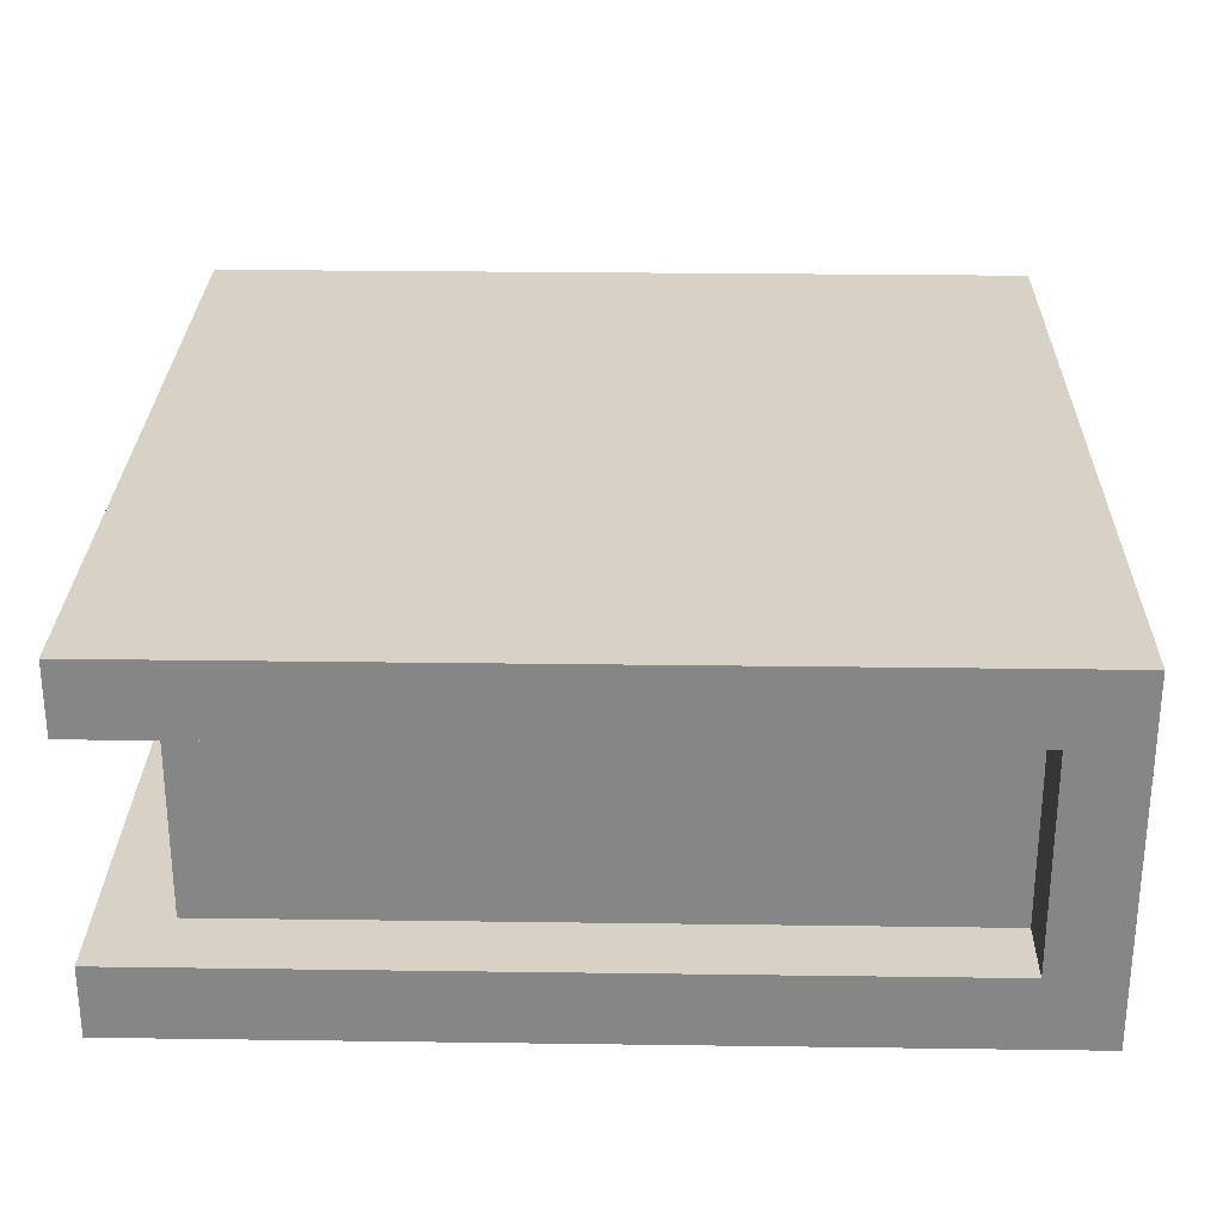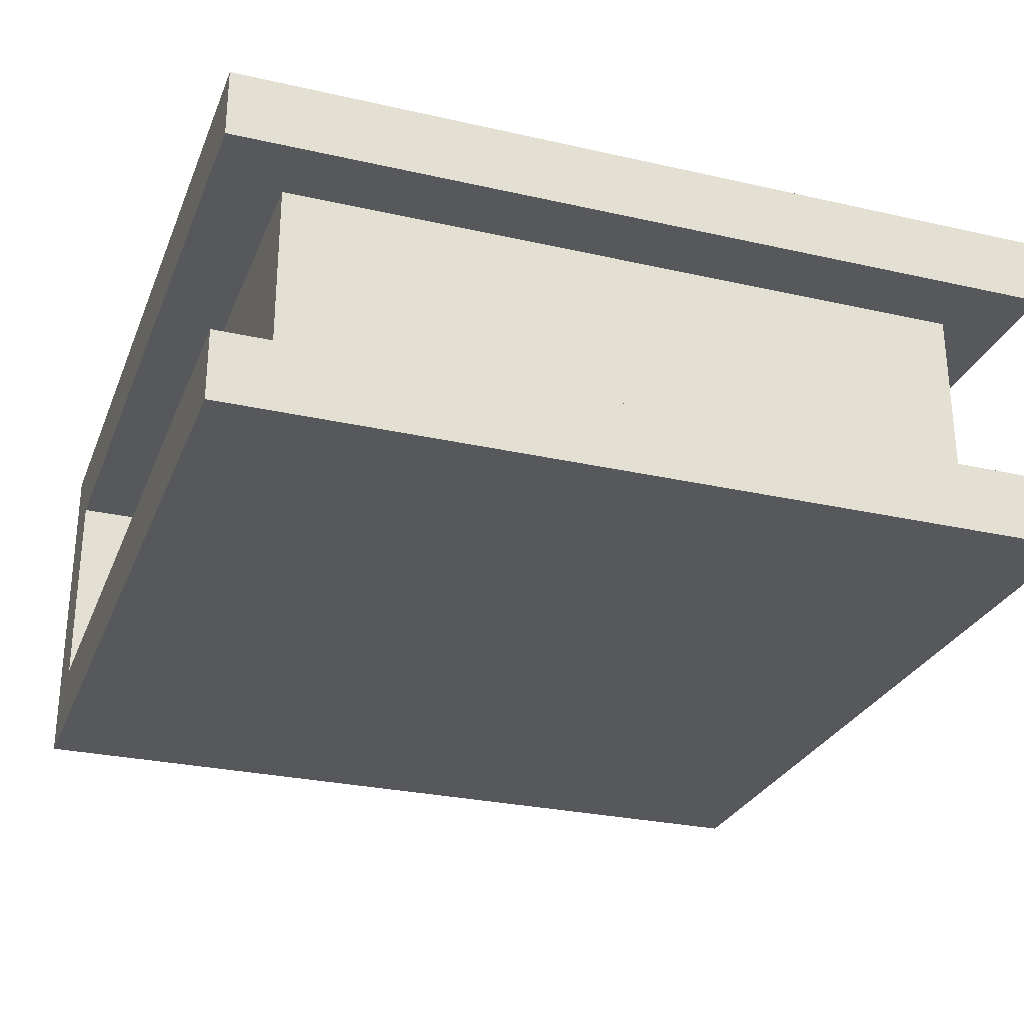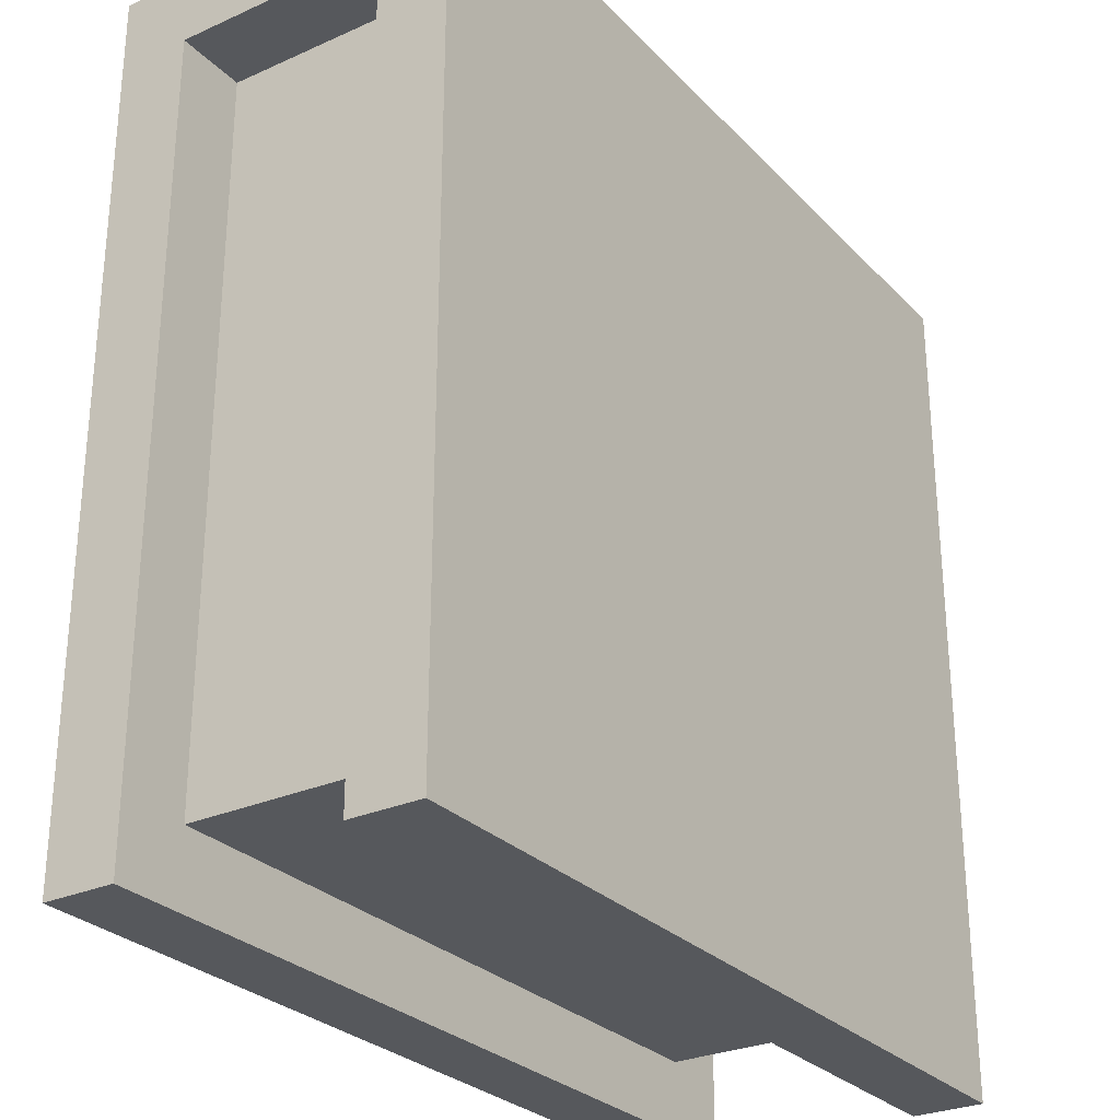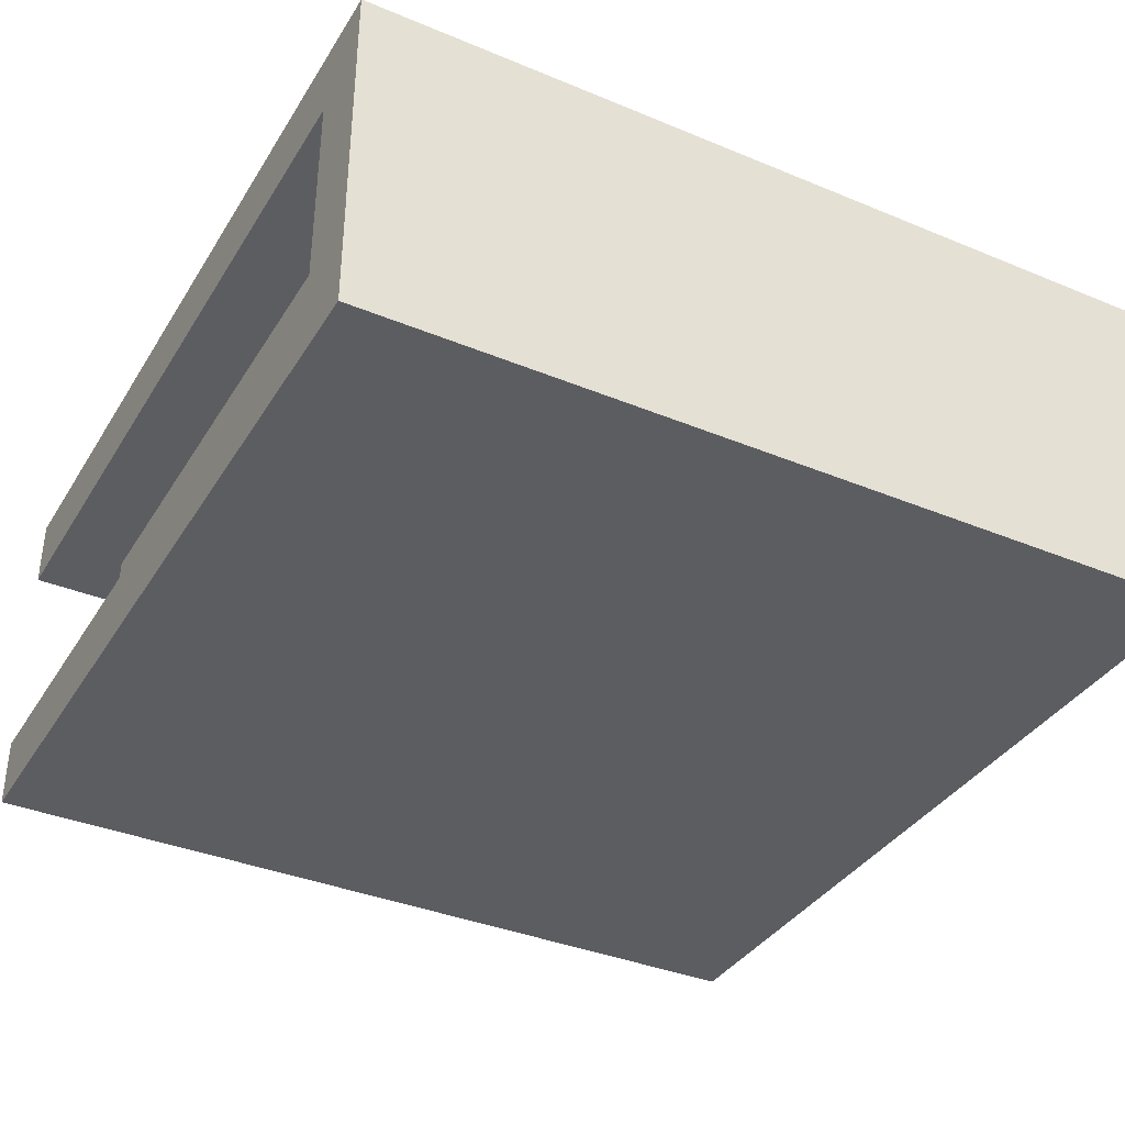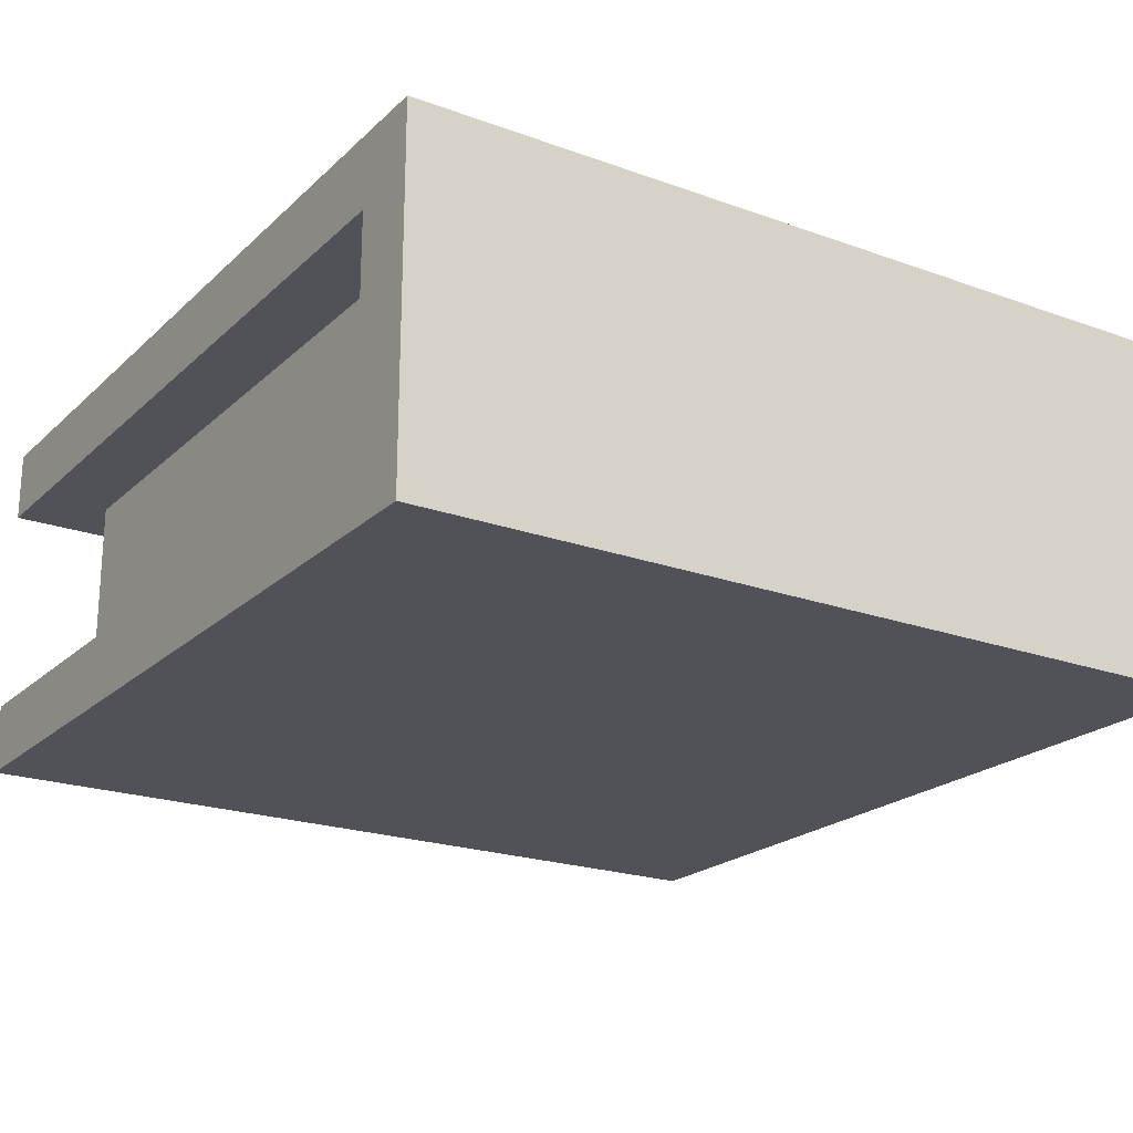
<metadata>
{"format":"obj","ext":"obj","renderer":"f3d","projection":"perspective","resolution":1024,"background":"white","views":[{"elev":27.6,"azim":-88.8,"up":"+Y"},{"elev":-27.9,"azim":160.9,"up":"+Y"},{"elev":-28.2,"azim":124.0,"up":"+Z"},{"elev":-36.8,"azim":-28.2,"up":"+Y"},{"elev":-21.4,"azim":-32.7,"up":"+Y"}]}
</metadata>
<code>
v -6 0 6
v -6 0 4
v -6 0 3
v -6 0 -3
v -6 0 -4
v -6 0 -6
v -6 1 5
v -6 1 4
v -6 1 3
v -6 1 -3
v -6 1 -4
v -6 1 -6
v -6 4 5
v -6 4 4
v -6 4 3
v -6 4 -3
v -6 4 -4
v -6 4 -6
v -6 5 6
v -6 5 4
v -6 5 3
v -6 5 -3
v -6 5 -4
v -6 5 -6
v -5 1 5
v -5 1 4
v -5 1 3
v -5 1 -3
v -5 1 -4
v -5 1 -5
v -5 2 5
v -5 2 2
v -5 2 1
v -5 2 -1
v -5 2 -3
v -5 2 -5
v -5 3 5
v -5 3 4
v -5 3 3
v -5 3 2
v -5 3 1
v -5 3 -1
v -5 3 -3
v -5 3 -5
v -5 4 5
v -5 4 4
v -5 4 3
v -5 4 -3
v -5 4 -4
v -5 4 -5
v 5 1 5
v 5 1 4
v 5 1 3
v 5 1 -3
v 5 1 -4
v 5 1 -5
v 5 2 5
v 5 2 1
v 5 2 -0
v 5 2 -3
v 5 2 -4
v 5 2 -5
v 5 3 5
v 5 3 3
v 5 3 2
v 5 3 1
v 5 3 -0
v 5 3 -3
v 5 3 -4
v 5 3 -5
v 5 4 5
v 5 4 4
v 5 4 3
v 5 4 2
v 5 4 -3
v 5 4 -4
v 5 4 -5
v 6 0 6
v 6 0 4
v 6 0 3
v 6 0 -3
v 6 0 -4
v 6 0 -6
v 6 1 5
v 6 1 4
v 6 1 3
v 6 1 -3
v 6 1 -4
v 6 1 -6
v 6 4 5
v 6 4 4
v 6 4 3
v 6 4 -3
v 6 4 -4
v 6 4 -6
v 6 5 6
v 6 5 4
v 6 5 3
v 6 5 -3
v 6 5 -4
v 6 5 -6
v -6 0 6
v -6 5 6
v -5 1 6
v -5 4 6
v -4 0 6
v -4 1 6
v -4 4 6
v -4 5 6
v -2 0 6
v -2 5 6
v -1 1 6
v -1 4 6
v 1 1 6
v 1 4 6
v 2 0 6
v 2 5 6
v 4 0 6
v 4 1 6
v 4 4 6
v 4 5 6
v 5 1 6
v 5 4 6
v 6 0 6
v 6 5 6
v -6 1 5
v -6 4 5
v -5 1 5
v -5 2 5
v -5 3 5
v -5 4 5
v 5 1 5
v 5 2 5
v 5 3 5
v 5 4 5
v 6 1 5
v 6 4 5
v -5 1 -5
v -5 2 -5
v -5 3 -5
v -5 4 -5
v -4 1 -5
v -4 4 -5
v -3 3 -5
v -3 4 -5
v -2 1 -5
v -2 3 -5
v -2 4 -5
v 1 2 -5
v 1 3 -5
v 2 1 -5
v 2 2 -5
v 2 3 -5
v 2 4 -5
v 4 1 -5
v 4 4 -5
v 5 1 -5
v 5 2 -5
v 5 3 -5
v 5 4 -5
v -6 0 -6
v -6 1 -6
v -6 4 -6
v -6 5 -6
v -4 0 -6
v -4 1 -6
v -4 4 -6
v -4 5 -6
v -2 0 -6
v -2 1 -6
v -2 4 -6
v -2 5 -6
v 2 0 -6
v 2 1 -6
v 2 4 -6
v 2 5 -6
v 4 0 -6
v 4 1 -6
v 4 4 -6
v 4 5 -6
v 6 0 -6
v 6 1 -6
v 6 4 -6
v 6 5 -6
v -6 0 6
v -4 0 6
v -2 0 6
v 2 0 6
v 4 0 6
v 6 0 6
v -5 0 5
v -4 0 5
v -3 0 5
v -2 0 5
v 2 0 5
v 3 0 5
v 4 0 5
v 5 0 5
v -6 0 4
v -5 0 4
v -4 0 4
v -3 0 4
v 3 0 4
v 4 0 4
v 5 0 4
v 6 0 4
v -6 0 3
v -4 0 3
v 4 0 3
v 6 0 3
v -6 0 -3
v -4 0 -3
v 4 0 -3
v 6 0 -3
v -6 0 -4
v -5 0 -4
v -4 0 -4
v -3 0 -4
v 3 0 -4
v 4 0 -4
v 5 0 -4
v 6 0 -4
v -5 0 -5
v -4 0 -5
v -3 0 -5
v -2 0 -5
v 2 0 -5
v 3 0 -5
v 4 0 -5
v 5 0 -5
v -6 0 -6
v -4 0 -6
v -2 0 -6
v 2 0 -6
v 4 0 -6
v 6 0 -6
v -6 4 5
v -5 4 5
v 5 4 5
v 6 4 5
v -6 4 4
v -5 4 4
v 5 4 4
v 6 4 4
v -6 4 3
v -5 4 3
v 5 4 3
v 6 4 3
v 5 4 2
v -6 4 -3
v -5 4 -3
v 5 4 -3
v 6 4 -3
v -6 4 -4
v -5 4 -4
v 5 4 -4
v 6 4 -4
v -5 4 -5
v -4 4 -5
v -3 4 -5
v -2 4 -5
v 2 4 -5
v 4 4 -5
v 5 4 -5
v -6 4 -6
v -4 4 -6
v -2 4 -6
v 2 4 -6
v 4 4 -6
v 6 4 -6
v -6 1 5
v -5 1 5
v 5 1 5
v 6 1 5
v -6 1 4
v -5 1 4
v 5 1 4
v 6 1 4
v -6 1 3
v -5 1 3
v 5 1 3
v 6 1 3
v -6 1 -3
v -5 1 -3
v 5 1 -3
v 6 1 -3
v -6 1 -4
v -5 1 -4
v 5 1 -4
v 6 1 -4
v -5 1 -5
v -4 1 -5
v -2 1 -5
v 2 1 -5
v 4 1 -5
v 5 1 -5
v -6 1 -6
v -4 1 -6
v -2 1 -6
v 2 1 -6
v 4 1 -6
v 6 1 -6
v -6 5 6
v -4 5 6
v -2 5 6
v 2 5 6
v 4 5 6
v 6 5 6
v -5 5 5
v -4 5 5
v -3 5 5
v -2 5 5
v 2 5 5
v 3 5 5
v 4 5 5
v 5 5 5
v -6 5 4
v -5 5 4
v -4 5 4
v -3 5 4
v 3 5 4
v 4 5 4
v 5 5 4
v 6 5 4
v -6 5 3
v -4 5 3
v -3 5 3
v -2 5 3
v 2 5 3
v 3 5 3
v 4 5 3
v 6 5 3
v -2 5 2
v -1 5 2
v 1 5 2
v 2 5 2
v -3 5 1
v -1 5 1
v 1 5 1
v 3 5 1
v -3 5 -1
v -1 5 -1
v 1 5 -1
v 3 5 -1
v -2 5 -2
v -1 5 -2
v 1 5 -2
v 2 5 -2
v -6 5 -3
v -4 5 -3
v -3 5 -3
v -2 5 -3
v 2 5 -3
v 3 5 -3
v 4 5 -3
v 6 5 -3
v -6 5 -4
v -5 5 -4
v -4 5 -4
v -3 5 -4
v 3 5 -4
v 4 5 -4
v 5 5 -4
v 6 5 -4
v -5 5 -5
v -4 5 -5
v -3 5 -5
v -2 5 -5
v 2 5 -5
v 3 5 -5
v 4 5 -5
v 5 5 -5
v -6 5 -6
v -4 5 -6
v -2 5 -6
v 2 5 -6
v 4 5 -6
v 6 5 -6
f 7 2 1
f 8 3 2
f 8 2 7
f 9 4 3
f 9 3 8
f 10 5 4
f 10 4 9
f 11 6 5
f 11 5 10
f 12 6 11
f 13 7 1
f 19 13 1
f 19 14 13
f 20 15 14
f 20 14 19
f 21 16 15
f 21 15 20
f 22 17 16
f 22 16 21
f 23 18 17
f 23 17 22
f 24 18 23
f 31 26 25
f 31 30 29
f 31 29 28
f 31 28 27
f 31 27 26
f 32 30 31
f 33 30 32
f 34 30 33
f 35 30 34
f 36 30 35
f 37 32 31
f 38 32 37
f 39 32 38
f 40 33 32
f 40 32 39
f 41 34 33
f 41 33 40
f 42 35 34
f 42 34 41
f 43 36 35
f 43 35 42
f 44 36 43
f 45 38 37
f 46 39 38
f 46 38 45
f 47 40 39
f 47 39 46
f 47 41 40
f 47 44 43
f 47 43 42
f 47 42 41
f 48 44 47
f 49 44 48
f 50 44 49
f 51 52 57
f 55 56 57
f 54 55 57
f 53 54 57
f 52 53 57
f 57 56 58
f 58 56 59
f 59 56 60
f 60 56 61
f 61 56 62
f 57 58 63
f 63 58 64
f 64 58 65
f 58 59 66
f 65 58 66
f 59 60 67
f 66 59 67
f 60 61 68
f 67 60 68
f 61 62 69
f 68 61 69
f 69 62 70
f 63 64 71
f 71 64 72
f 64 65 73
f 72 64 73
f 65 66 74
f 73 65 74
f 66 67 74
f 67 68 74
f 69 70 74
f 68 69 74
f 74 70 75
f 75 70 76
f 76 70 77
f 78 79 84
f 79 80 85
f 84 79 85
f 80 81 86
f 85 80 86
f 81 82 87
f 86 81 87
f 82 83 88
f 87 82 88
f 88 83 89
f 78 84 90
f 78 90 96
f 90 91 96
f 91 92 97
f 96 91 97
f 92 93 98
f 97 92 98
f 93 94 99
f 98 93 99
f 94 95 100
f 99 94 100
f 100 95 101
f 104 103 102
f 105 103 104
f 106 104 102
f 107 105 104
f 107 104 106
f 108 103 105
f 108 105 107
f 109 103 108
f 110 107 106
f 110 108 107
f 110 109 108
f 111 109 110
f 112 111 110
f 113 111 112
f 114 112 110
f 114 113 112
f 115 111 113
f 115 113 114
f 116 114 110
f 116 115 114
f 117 111 115
f 117 115 116
f 118 117 116
f 119 117 118
f 120 117 119
f 121 117 120
f 122 119 118
f 122 120 119
f 123 121 120
f 123 120 122
f 124 122 118
f 124 123 122
f 125 121 123
f 125 123 124
f 126 127 128
f 128 127 129
f 129 127 130
f 130 127 131
f 132 133 136
f 134 135 136
f 133 134 136
f 136 135 137
f 138 139 142
f 140 141 143
f 139 140 144
f 140 143 144
f 144 143 145
f 142 139 146
f 139 144 147
f 144 145 147
f 147 145 148
f 146 139 149
f 139 147 149
f 147 148 150
f 149 147 150
f 146 149 151
f 149 150 151
f 151 150 152
f 150 148 153
f 152 150 153
f 153 148 154
f 151 152 155
f 153 154 156
f 155 152 157
f 152 153 158
f 157 152 158
f 153 156 159
f 158 153 159
f 159 156 160
f 161 162 165
f 165 162 166
f 163 164 167
f 167 164 168
f 165 166 169
f 169 166 170
f 167 168 171
f 171 168 172
f 169 170 173
f 173 170 174
f 171 172 175
f 175 172 176
f 173 174 177
f 177 174 178
f 175 176 179
f 179 176 180
f 177 178 181
f 181 178 182
f 179 180 183
f 183 180 184
f 191 186 185
f 192 187 186
f 192 186 191
f 193 187 192
f 194 188 187
f 194 187 193
f 195 189 188
f 195 188 194
f 196 189 195
f 197 190 189
f 197 189 196
f 198 190 197
f 199 191 185
f 200 193 192
f 200 191 199
f 200 192 191
f 201 193 200
f 202 196 195
f 202 193 201
f 202 194 193
f 202 195 194
f 203 198 197
f 203 196 202
f 203 197 196
f 204 198 203
f 205 190 198
f 205 198 204
f 206 190 205
f 207 201 200
f 207 200 199
f 208 204 203
f 208 201 207
f 208 202 201
f 208 203 202
f 209 206 205
f 209 204 208
f 209 205 204
f 210 206 209
f 211 208 207
f 211 209 208
f 211 210 209
f 212 210 211
f 213 210 212
f 214 210 213
f 215 212 211
f 216 212 215
f 217 213 212
f 217 212 216
f 218 213 217
f 219 213 218
f 220 214 213
f 220 213 219
f 221 214 220
f 222 214 221
f 223 216 215
f 223 217 216
f 223 218 217
f 224 218 223
f 225 219 218
f 225 218 224
f 226 219 225
f 227 219 226
f 228 221 220
f 228 219 227
f 228 220 219
f 229 221 228
f 230 222 221
f 230 221 229
f 231 224 223
f 231 223 215
f 232 226 225
f 232 224 231
f 232 225 224
f 233 227 226
f 233 226 232
f 234 229 228
f 234 227 233
f 234 228 227
f 235 230 229
f 235 229 234
f 236 222 230
f 236 230 235
f 241 238 237
f 242 238 241
f 243 240 239
f 244 240 243
f 245 242 241
f 246 242 245
f 247 244 243
f 248 244 247
f 249 248 247
f 250 246 245
f 251 246 250
f 252 248 249
f 253 248 252
f 254 251 250
f 255 251 254
f 256 253 252
f 257 253 256
f 258 255 254
f 264 257 256
f 265 258 254
f 265 259 258
f 266 260 259
f 266 259 265
f 266 261 260
f 267 262 261
f 267 261 266
f 268 263 262
f 268 262 267
f 269 264 263
f 269 263 268
f 270 257 264
f 270 264 269
f 271 272 275
f 275 272 276
f 273 274 277
f 277 274 278
f 275 276 279
f 279 276 280
f 277 278 281
f 281 278 282
f 279 280 283
f 283 280 284
f 281 282 285
f 285 282 286
f 283 284 287
f 287 284 288
f 285 286 289
f 289 286 290
f 287 288 291
f 289 290 296
f 287 291 297
f 291 292 297
f 292 293 298
f 297 292 298
f 293 294 299
f 298 293 299
f 294 295 300
f 299 294 300
f 295 296 301
f 300 295 301
f 296 290 302
f 301 296 302
f 303 304 309
f 304 305 310
f 309 304 310
f 310 305 311
f 305 306 312
f 311 305 312
f 306 307 313
f 312 306 313
f 313 307 314
f 307 308 315
f 314 307 315
f 315 308 316
f 303 309 317
f 310 311 318
f 317 309 318
f 309 310 318
f 318 311 319
f 313 314 320
f 319 311 320
f 311 312 320
f 312 313 320
f 315 316 321
f 320 314 321
f 314 315 321
f 321 316 322
f 316 308 323
f 322 316 323
f 323 308 324
f 318 319 325
f 317 318 325
f 321 322 326
f 325 319 326
f 319 320 326
f 320 321 326
f 326 322 327
f 327 322 328
f 328 322 329
f 329 322 330
f 323 324 331
f 330 322 331
f 322 323 331
f 331 324 332
f 328 329 333
f 327 328 333
f 333 329 334
f 334 329 335
f 329 330 336
f 335 329 336
f 325 326 337
f 326 327 337
f 327 333 337
f 333 334 337
f 334 335 338
f 337 334 338
f 335 336 339
f 338 335 339
f 336 330 340
f 339 336 340
f 331 332 340
f 330 331 340
f 325 337 341
f 338 339 341
f 339 340 341
f 337 338 341
f 341 340 342
f 342 340 343
f 340 332 344
f 343 340 344
f 341 342 345
f 342 343 346
f 345 342 346
f 343 344 347
f 346 343 347
f 347 344 348
f 325 341 349
f 349 341 350
f 341 345 351
f 350 341 351
f 345 346 352
f 351 345 352
f 346 347 352
f 347 348 352
f 348 344 353
f 352 348 353
f 344 332 354
f 353 344 354
f 354 332 355
f 355 332 356
f 349 350 357
f 357 350 358
f 351 352 359
f 358 350 359
f 352 353 359
f 350 351 359
f 353 354 359
f 354 355 359
f 359 355 360
f 360 355 361
f 355 356 362
f 361 355 362
f 362 356 363
f 363 356 364
f 357 358 365
f 358 359 365
f 359 360 365
f 365 360 366
f 360 361 367
f 366 360 367
f 367 361 368
f 368 361 369
f 362 363 370
f 369 361 370
f 361 362 370
f 370 363 371
f 363 364 372
f 371 363 372
f 365 366 373
f 357 365 373
f 367 368 374
f 373 366 374
f 366 367 374
f 368 369 375
f 374 368 375
f 370 371 376
f 375 369 376
f 369 370 376
f 371 372 377
f 376 371 377
f 372 364 378
f 377 372 378

</code>
